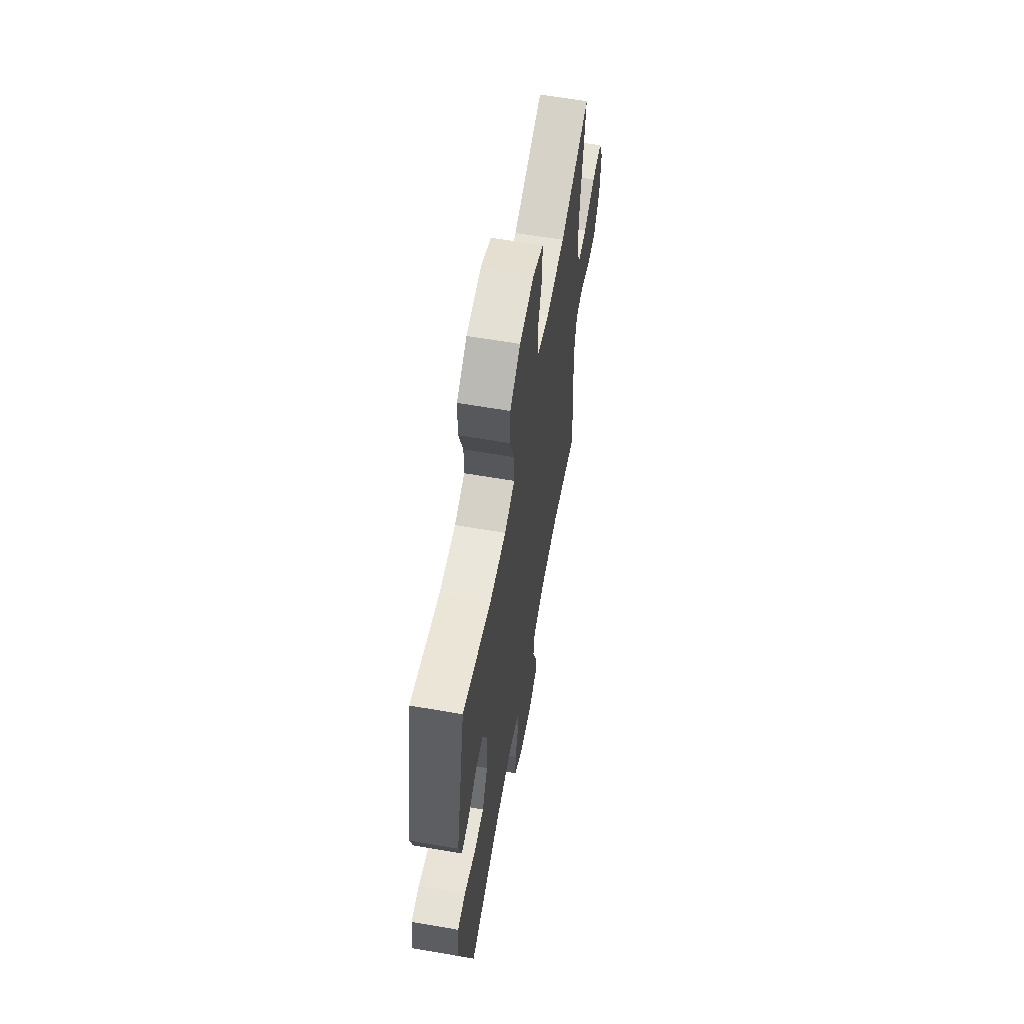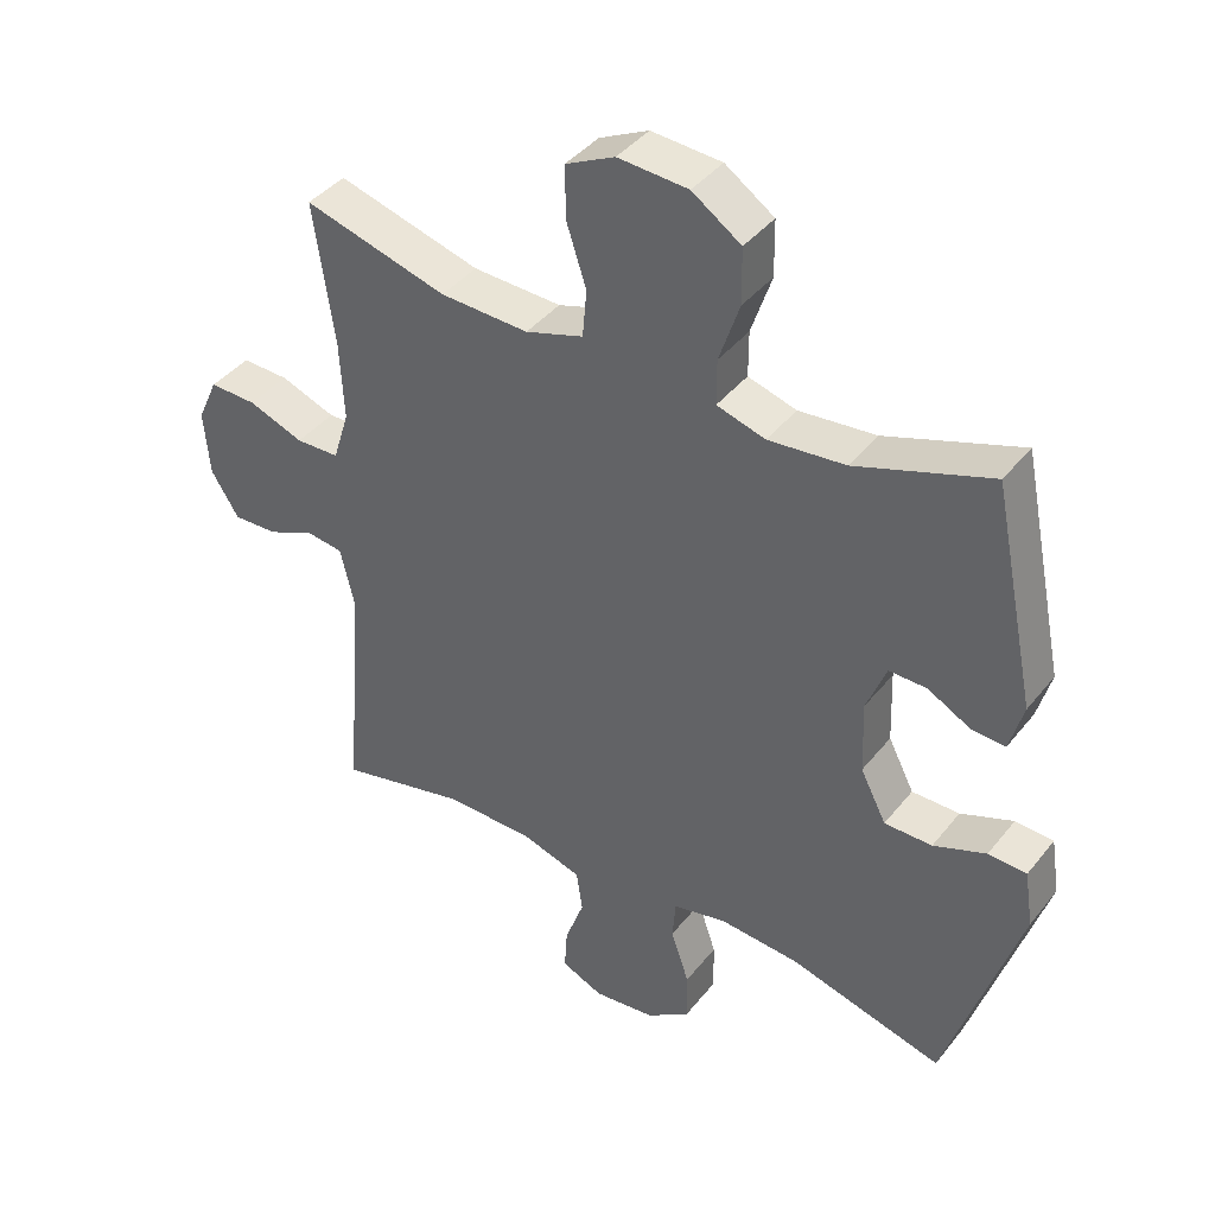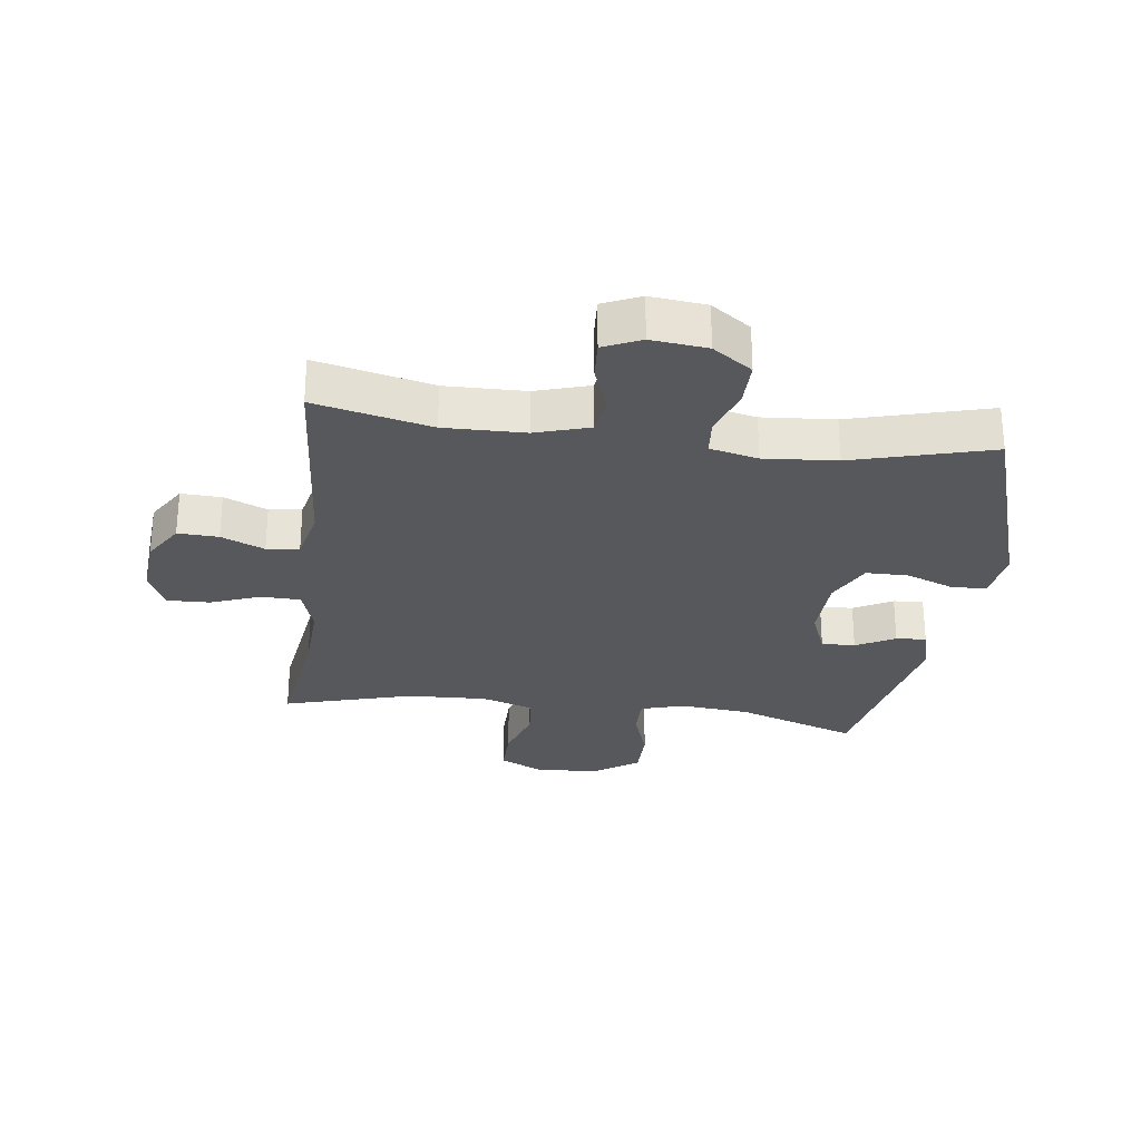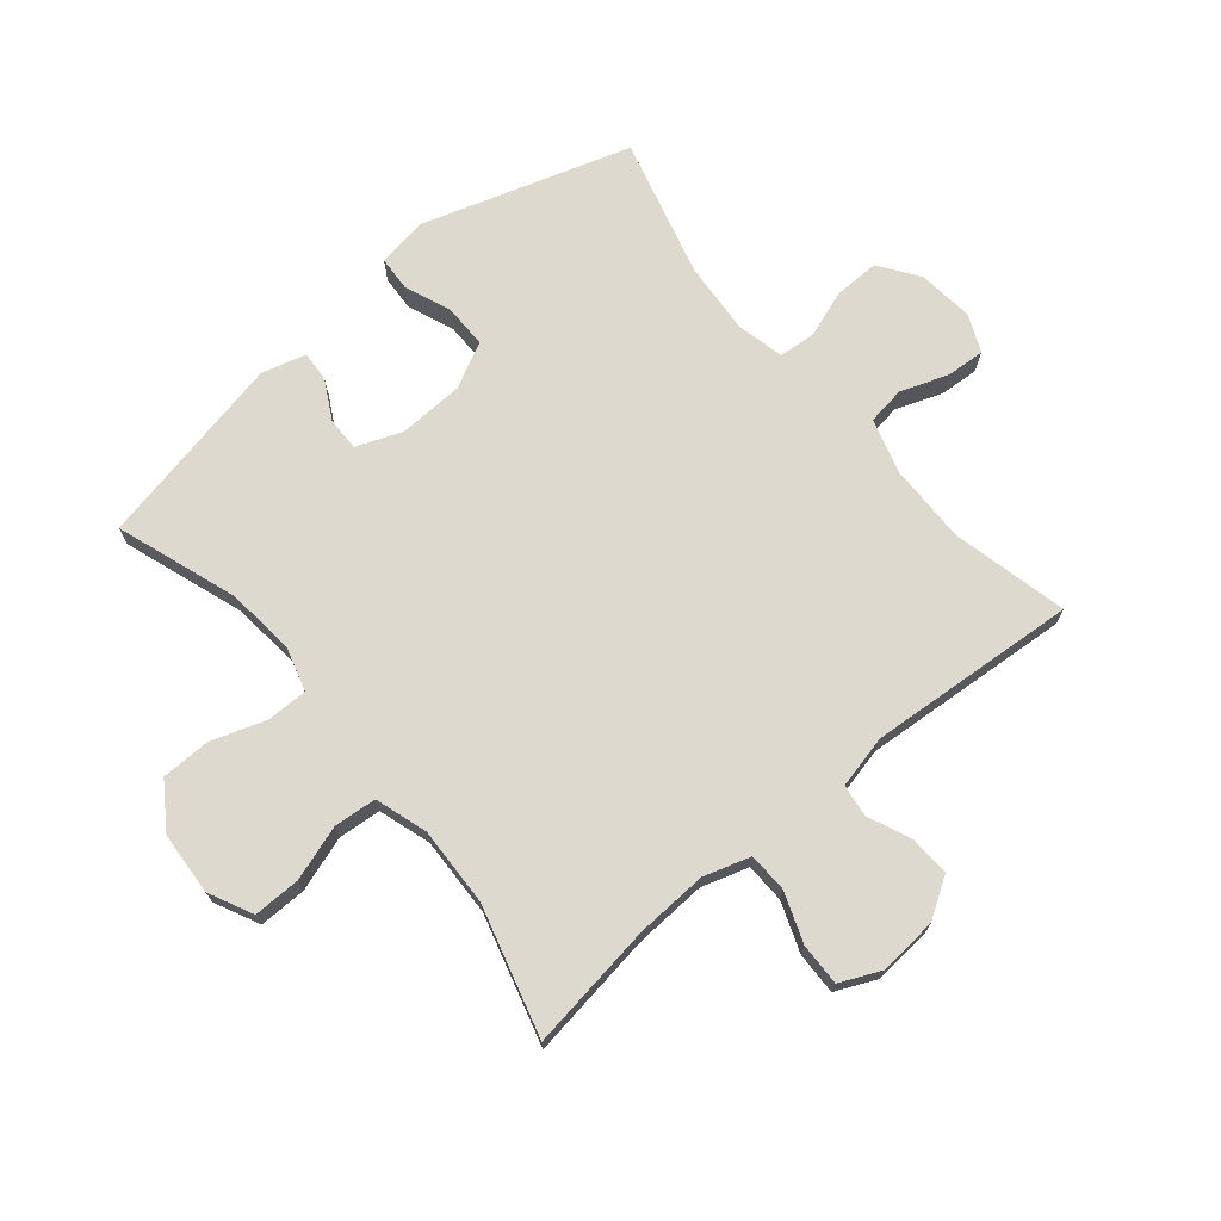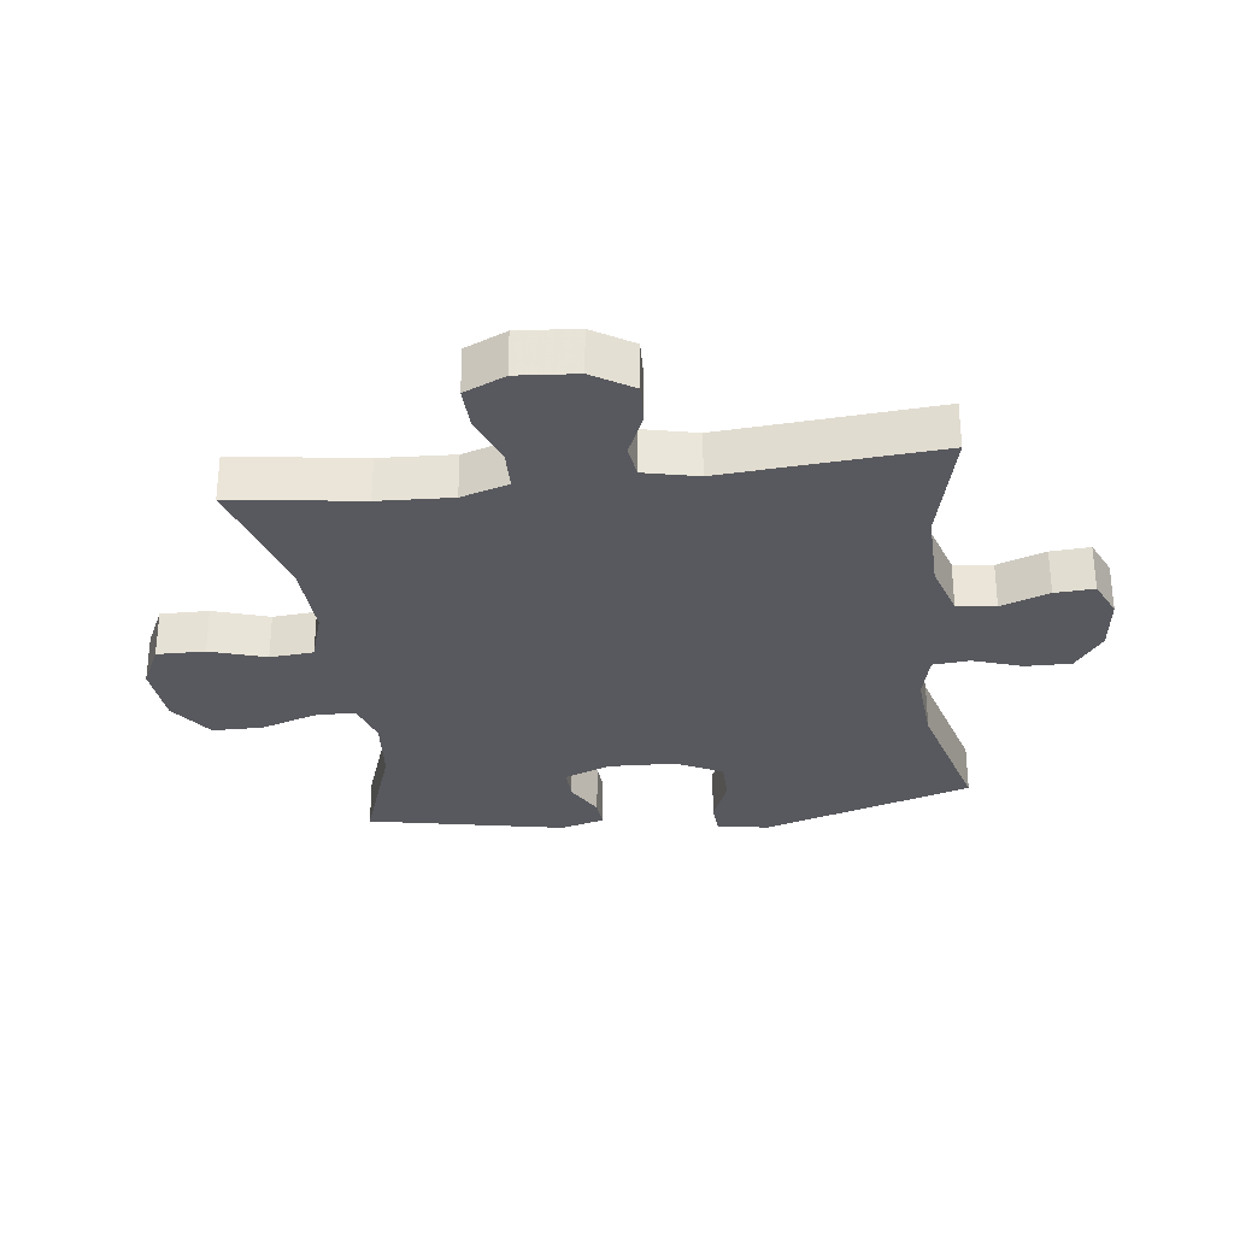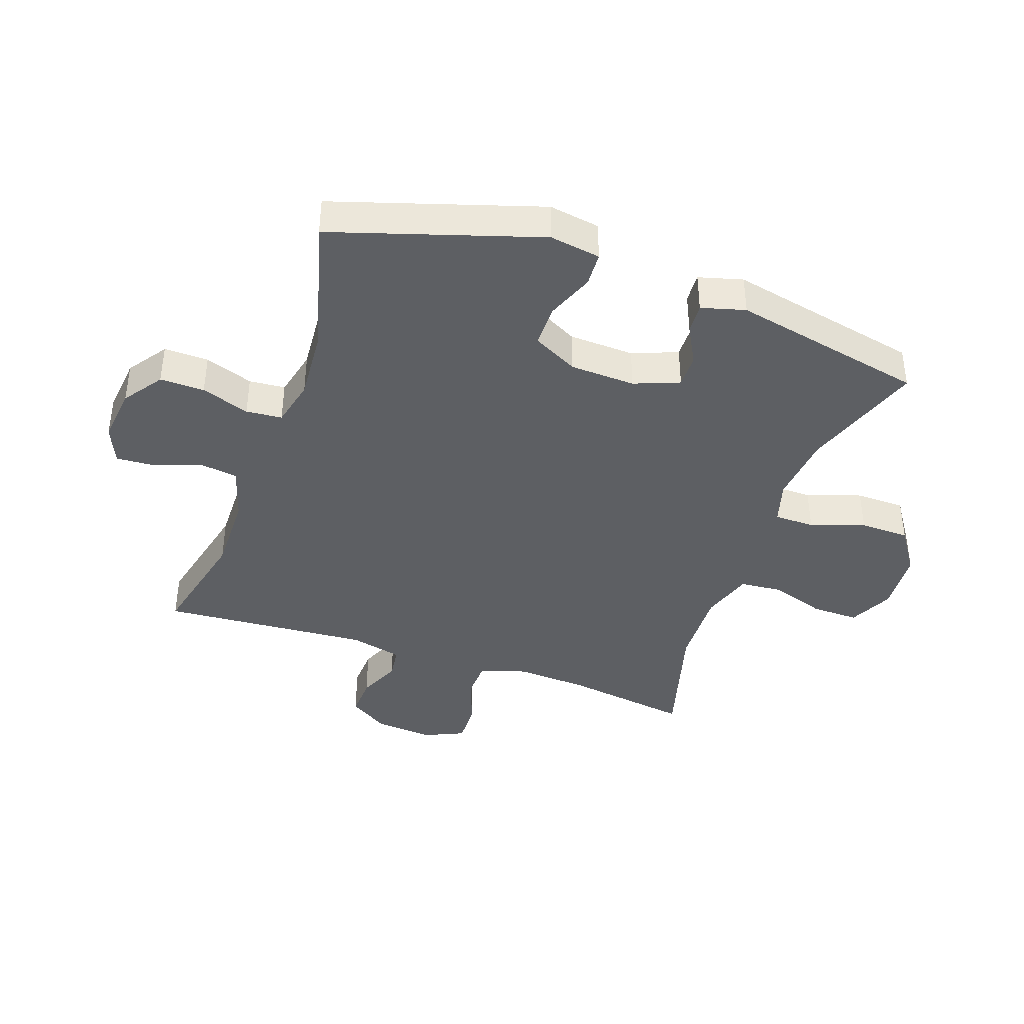
<metadata>
{"format":"obj","ext":"obj","renderer":"f3d","projection":"perspective","resolution":1024,"background":"white","views":[{"elev":61.6,"azim":-80.0,"up":"+Z"},{"elev":40.7,"azim":-145.3,"up":"+Z"},{"elev":-28.1,"azim":172.7,"up":"+Y"},{"elev":71.5,"azim":50.2,"up":"+Y"},{"elev":-30.4,"azim":97.2,"up":"+Y"},{"elev":-40.4,"azim":-109.4,"up":"+Y"}]}
</metadata>
<code>
v 0.5 0.07 0.5
v 0.47 0.07 0.293
v 0.464 0.07 0.175
v 0.488 0.07 0.099
v 0.552 0.07 0.097
v 0.633 0.07 0.127
v 0.702 0.07 0.129
v 0.732 0.07 0.063
v 0.724 0.07 -0.033
v 0.683 0.07 -0.098
v 0.617 0.07 -0.095
v 0.547 0.07 -0.065
v 0.494 0.07 -0.072
v 0.474 0.07 -0.158
v 0.5 0.07 -0.5
v 0.311 0.07 -0.456
v 0.18 0.07 -0.458
v 0.092 0.07 -0.485
v 0.083 0.07 -0.547
v 0.111 0.07 -0.624
v 0.115 0.07 -0.687
v 0.054 0.07 -0.714
v -0.037 0.07 -0.704
v -0.101 0.07 -0.659
v -0.1 0.07 -0.586
v -0.073 0.07 -0.507
v -0.078 0.07 -0.448
v -0.156 0.07 -0.43
v -0.274 0.07 -0.439
v -0.5 0.07 -0.5
v -0.607 0.07 -0.162
v -0.594 0.07 -0.079
v -0.538 0.07 -0.076
v -0.461 0.07 -0.106
v -0.391 0.07 -0.106
v -0.353 0.07 -0.032
v -0.349 0.07 0.075
v -0.378 0.07 0.149
v -0.433 0.07 0.148
v -0.496 0.07 0.114
v -0.545 0.07 0.111
v -0.565 0.07 0.183
v -0.5 0.07 0.5
v -0.303 0.07 0.432
v -0.19 0.07 0.421
v -0.119 0.07 0.442
v -0.119 0.07 0.508
v -0.149 0.07 0.597
v -0.148 0.07 0.678
v -0.076 0.07 0.727
v 0.027 0.07 0.734
v 0.099 0.07 0.699
v 0.098 0.07 0.622
v 0.069 0.07 0.533
v 0.075 0.07 0.463
v 0.16 0.07 0.436
v 0.29 0.07 0.441
v 0.5 0 0.5
v 0.47 0 0.293
v 0.464 0 0.175
v 0.488 0 0.099
v 0.552 0 0.097
v 0.633 0 0.127
v 0.702 0 0.129
v 0.732 0 0.063
v 0.724 0 -0.033
v 0.683 0 -0.098
v 0.617 0 -0.095
v 0.547 0 -0.065
v 0.494 0 -0.072
v 0.474 0 -0.158
v 0.5 0 -0.5
v 0.311 0 -0.456
v 0.18 0 -0.458
v 0.092 0 -0.485
v 0.083 0 -0.547
v 0.111 0 -0.624
v 0.115 0 -0.687
v 0.054 0 -0.714
v -0.037 0 -0.704
v -0.101 0 -0.659
v -0.1 0 -0.586
v -0.073 0 -0.507
v -0.078 0 -0.448
v -0.156 0 -0.43
v -0.274 0 -0.439
v -0.5 0 -0.5
v -0.607 0 -0.162
v -0.594 0 -0.079
v -0.538 0 -0.076
v -0.461 0 -0.106
v -0.391 0 -0.106
v -0.353 0 -0.032
v -0.349 0 0.075
v -0.378 0 0.149
v -0.433 0 0.148
v -0.496 0 0.114
v -0.545 0 0.111
v -0.565 0 0.183
v -0.5 0 0.5
v -0.303 0 0.432
v -0.19 0 0.421
v -0.119 0 0.442
v -0.119 0 0.508
v -0.149 0 0.597
v -0.148 0 0.678
v -0.076 0 0.727
v 0.027 0 0.734
v 0.099 0 0.699
v 0.098 0 0.622
v 0.069 0 0.533
v 0.075 0 0.463
v 0.16 0 0.436
v 0.29 0 0.441
f 52 53 54
f 51 52 54
f 50 51 54
f 49 50 54
f 48 49 54
f 47 48 54
f 46 47 54 55
f 45 46 55 56
f 42 43 44
f 41 42 44
f 40 41 44
f 39 40 44
f 38 39 44 45
f 45 56 57
f 38 45 57
f 37 38 57
f 32 33 34
f 31 32 34
f 30 31 34
f 29 30 34
f 28 29 34 35
f 27 28 35 36
f 24 25 26
f 23 24 26
f 22 23 26
f 21 22 26
f 20 21 26
f 19 20 26
f 18 19 26 27
f 57 1 2
f 37 57 2
f 36 37 2
f 27 36 2
f 18 27 2
f 17 18 2
f 10 11 12
f 9 10 12
f 8 9 12
f 7 8 12
f 6 7 12
f 5 6 12
f 4 5 12 13
f 3 4 13 14
f 16 17 2 3
f 14 15 16
f 3 14 16
f 111 110 109
f 111 109 108
f 111 108 107
f 111 107 106
f 111 106 105
f 111 105 104
f 112 111 104 103
f 113 112 103 102
f 101 100 99
f 101 99 98
f 101 98 97
f 101 97 96
f 102 101 96 95
f 114 113 102
f 114 102 95
f 114 95 94
f 91 90 89
f 91 89 88
f 91 88 87
f 91 87 86
f 92 91 86 85
f 93 92 85 84
f 83 82 81
f 83 81 80
f 83 80 79
f 83 79 78
f 83 78 77
f 83 77 76
f 84 83 76 75
f 59 58 114
f 59 114 94
f 59 94 93
f 59 93 84
f 59 84 75
f 59 75 74
f 69 68 67
f 69 67 66
f 69 66 65
f 69 65 64
f 69 64 63
f 69 63 62
f 70 69 62 61
f 71 70 61 60
f 60 59 74 73
f 73 72 71
f 73 71 60
f 1 58 59 2
f 2 59 60 3
f 3 60 61 4
f 4 61 62 5
f 5 62 63 6
f 6 63 64 7
f 7 64 65 8
f 8 65 66 9
f 9 66 67 10
f 10 67 68 11
f 11 68 69 12
f 12 69 70 13
f 13 70 71 14
f 14 71 72 15
f 15 72 73 16
f 16 73 74 17
f 17 74 75 18
f 18 75 76 19
f 19 76 77 20
f 20 77 78 21
f 21 78 79 22
f 22 79 80 23
f 23 80 81 24
f 24 81 82 25
f 25 82 83 26
f 26 83 84 27
f 27 84 85 28
f 28 85 86 29
f 29 86 87 30
f 30 87 88 31
f 31 88 89 32
f 32 89 90 33
f 33 90 91 34
f 34 91 92 35
f 35 92 93 36
f 36 93 94 37
f 37 94 95 38
f 38 95 96 39
f 39 96 97 40
f 40 97 98 41
f 41 98 99 42
f 42 99 100 43
f 43 100 101 44
f 44 101 102 45
f 45 102 103 46
f 46 103 104 47
f 47 104 105 48
f 48 105 106 49
f 49 106 107 50
f 50 107 108 51
f 51 108 109 52
f 52 109 110 53
f 53 110 111 54
f 54 111 112 55
f 55 112 113 56
f 56 113 114 57
f 57 114 58 1

</code>
